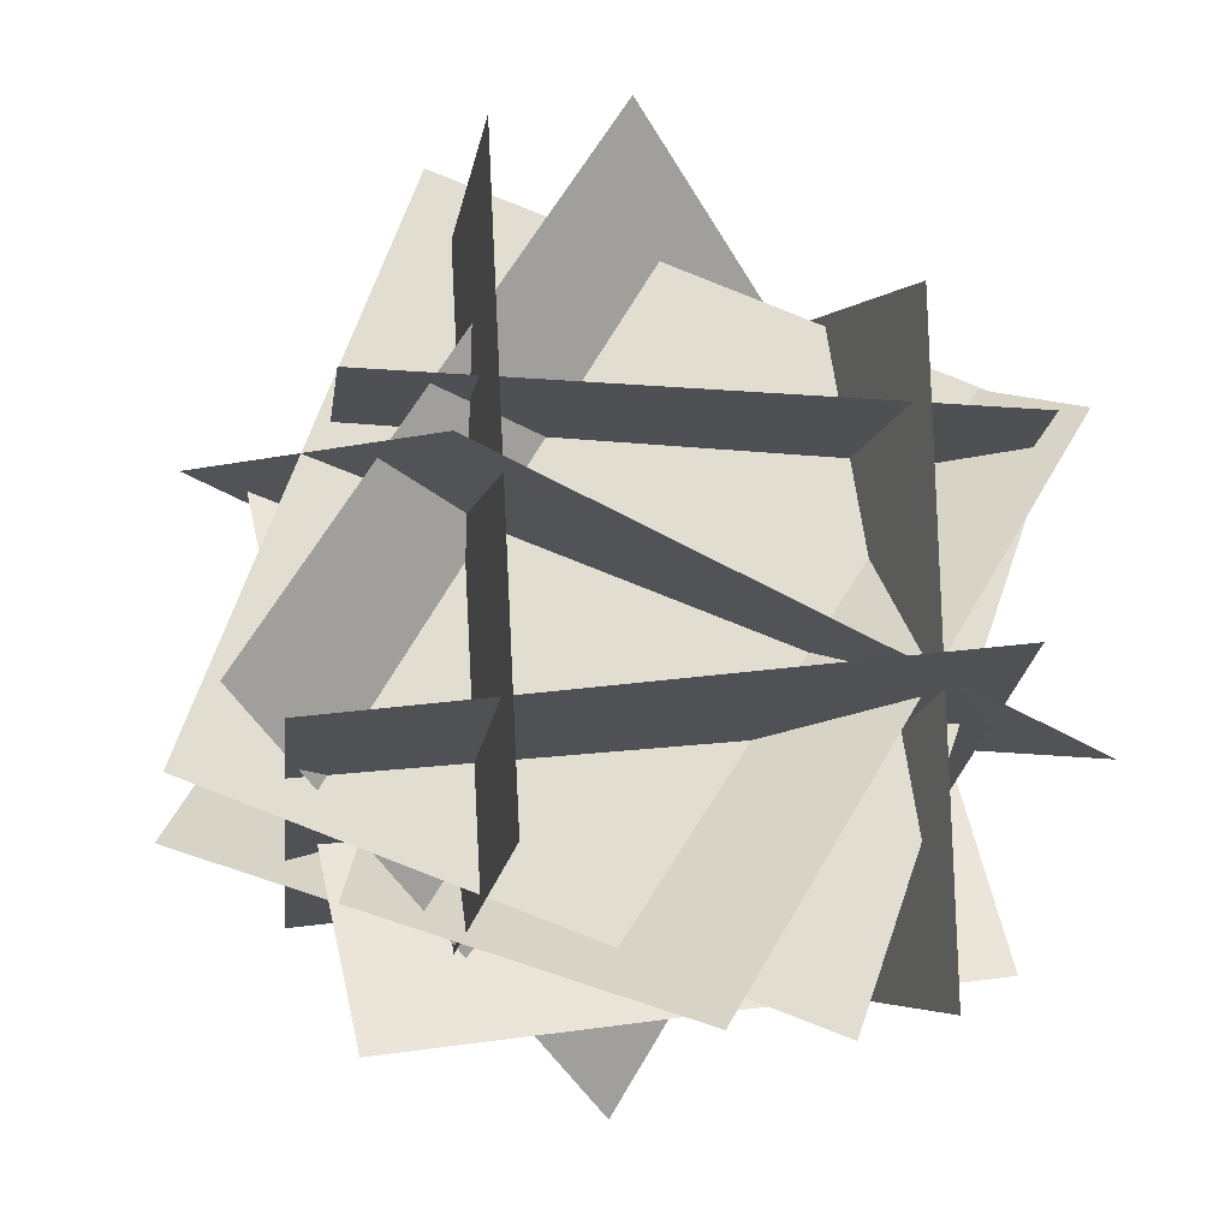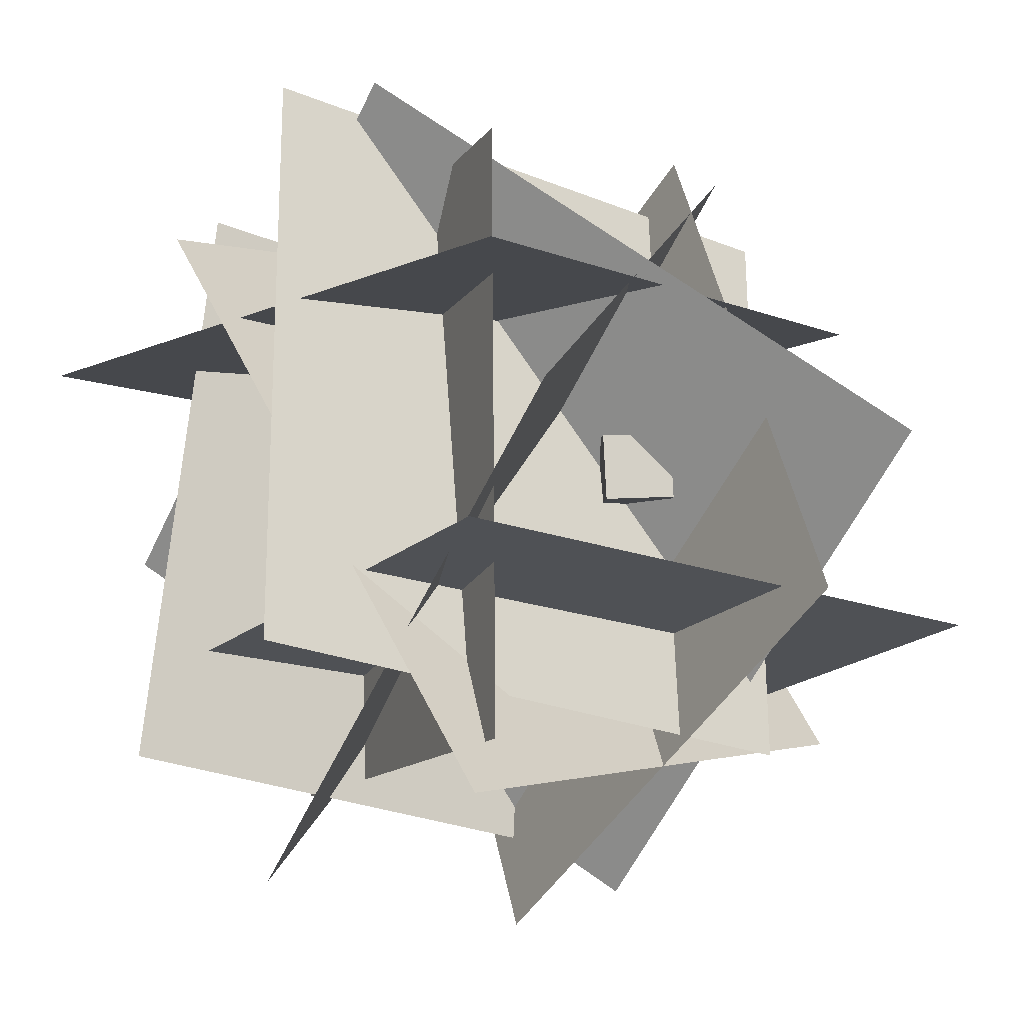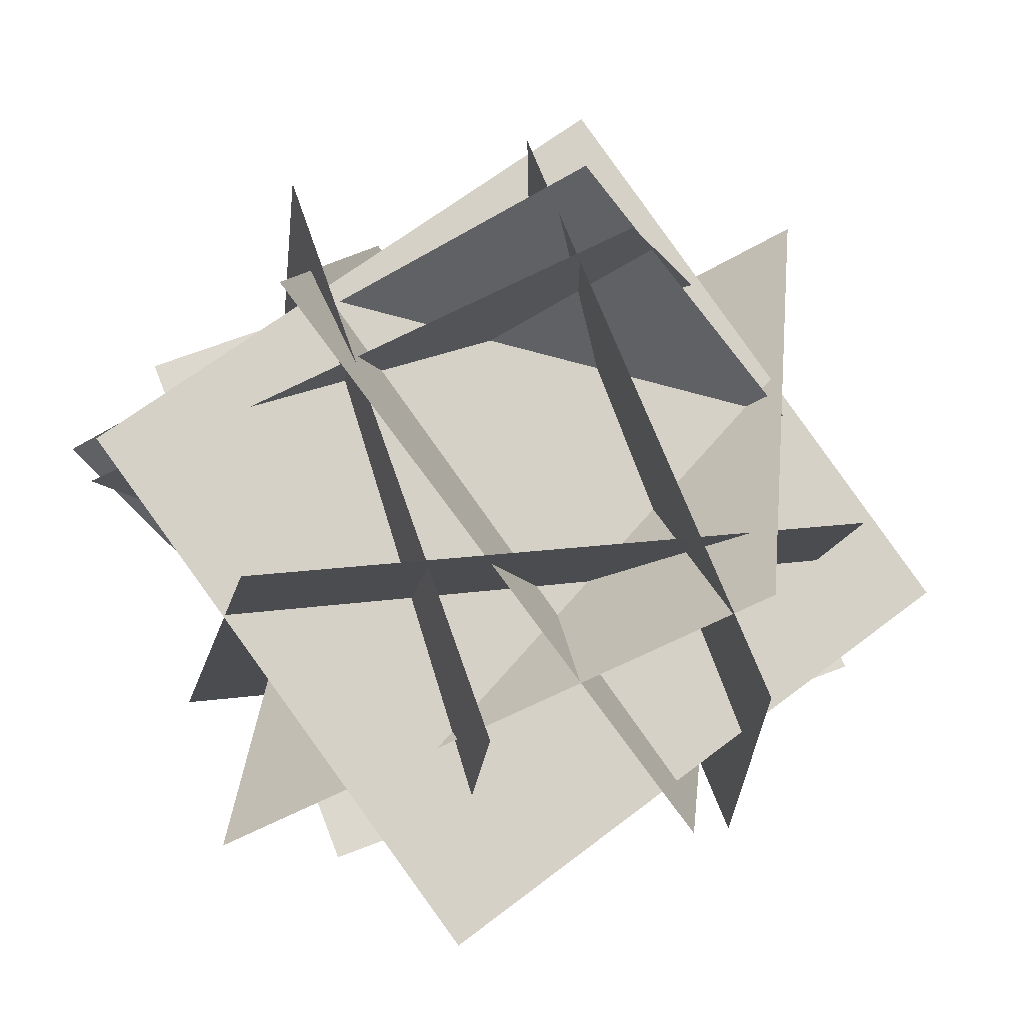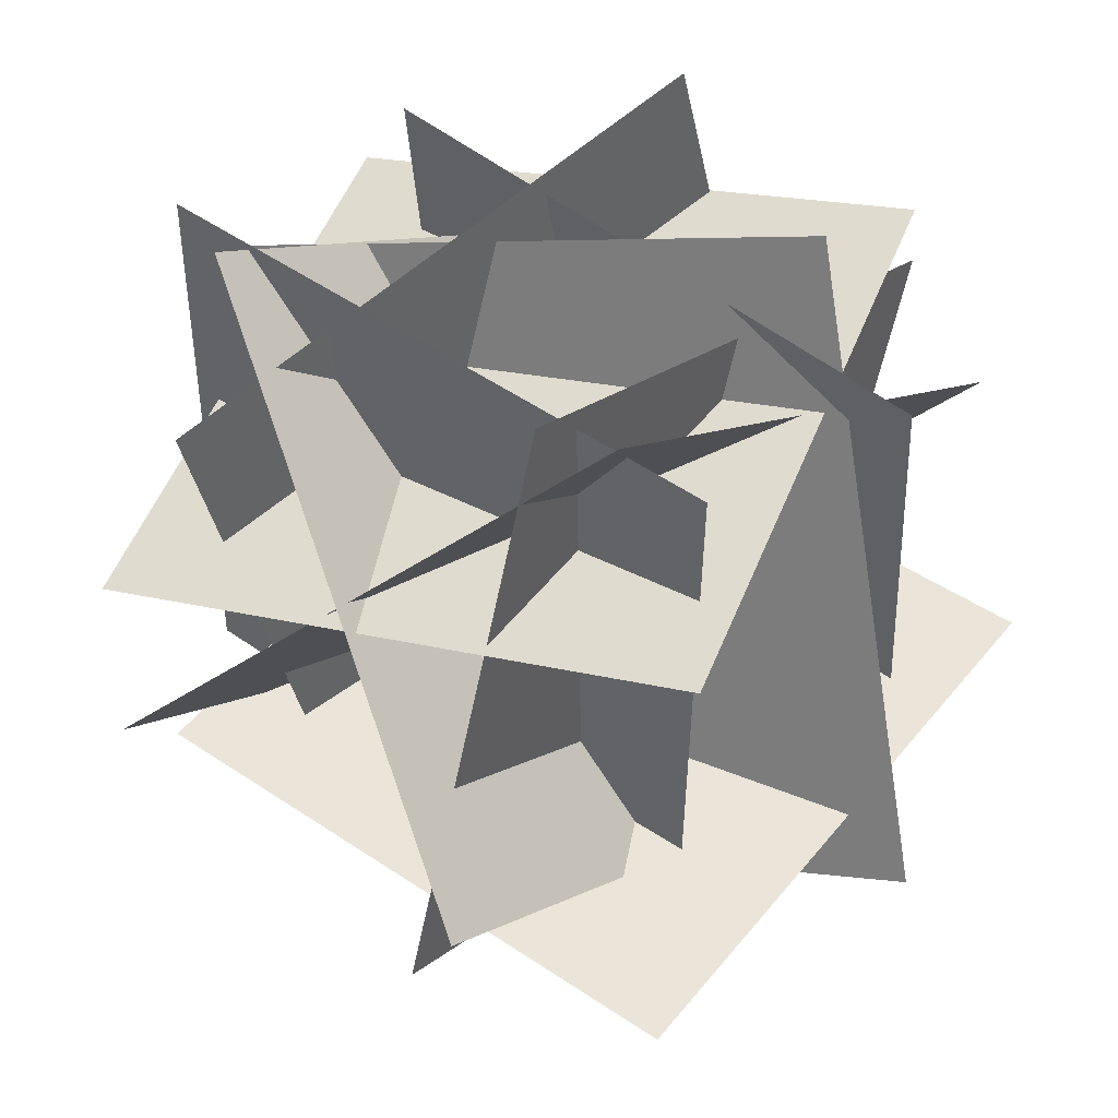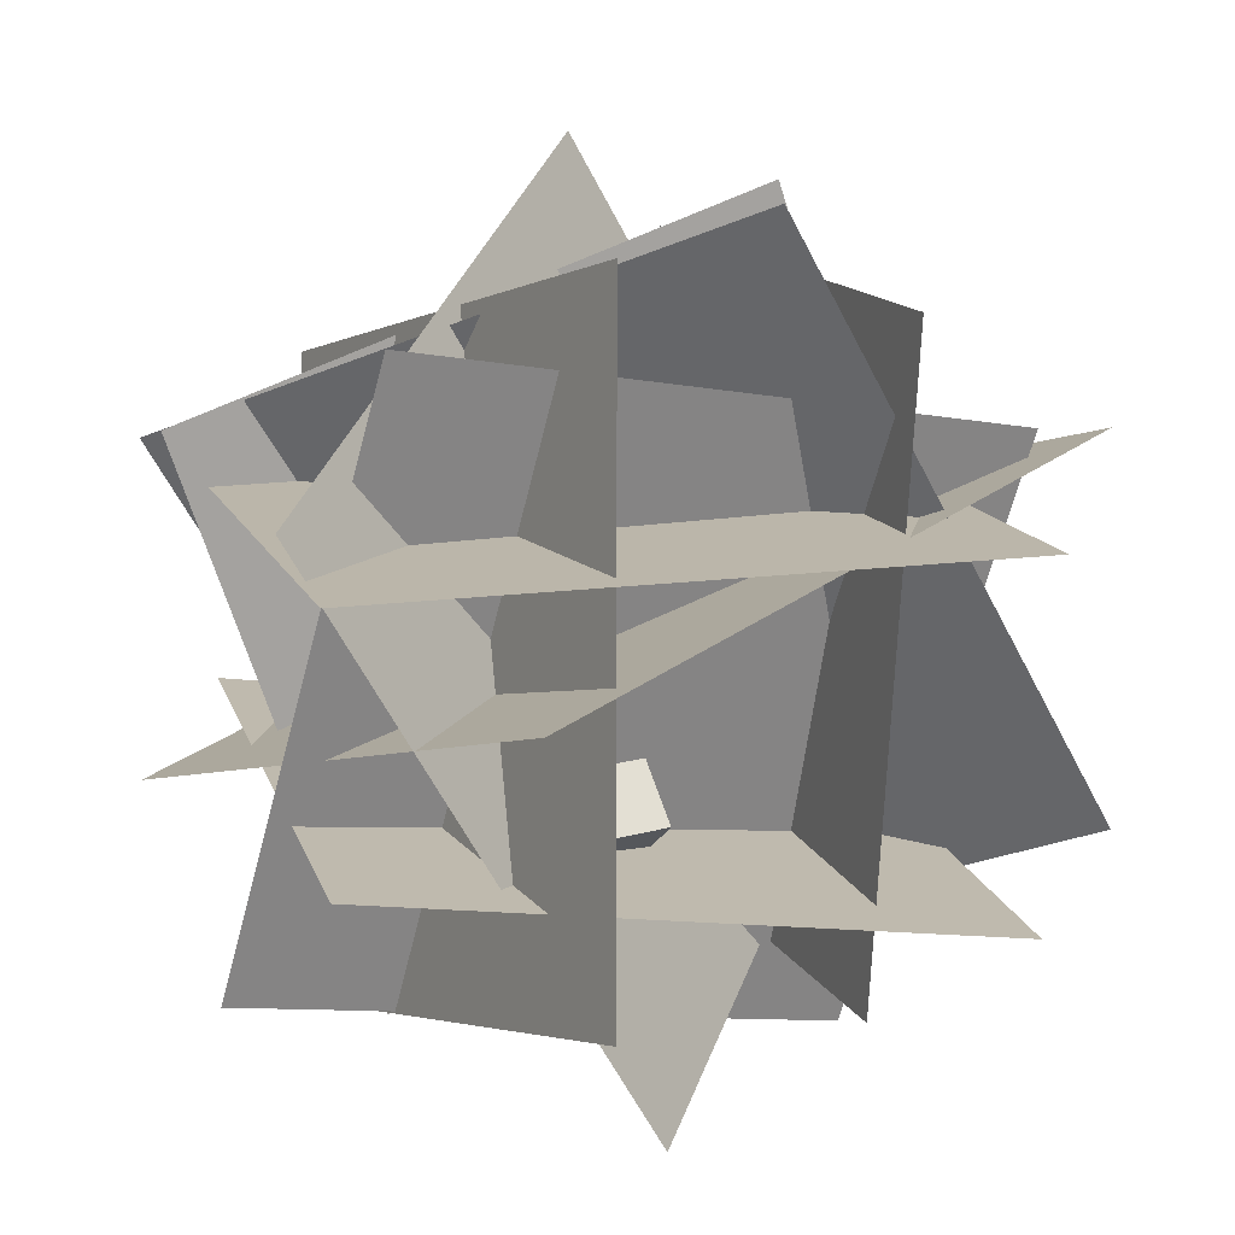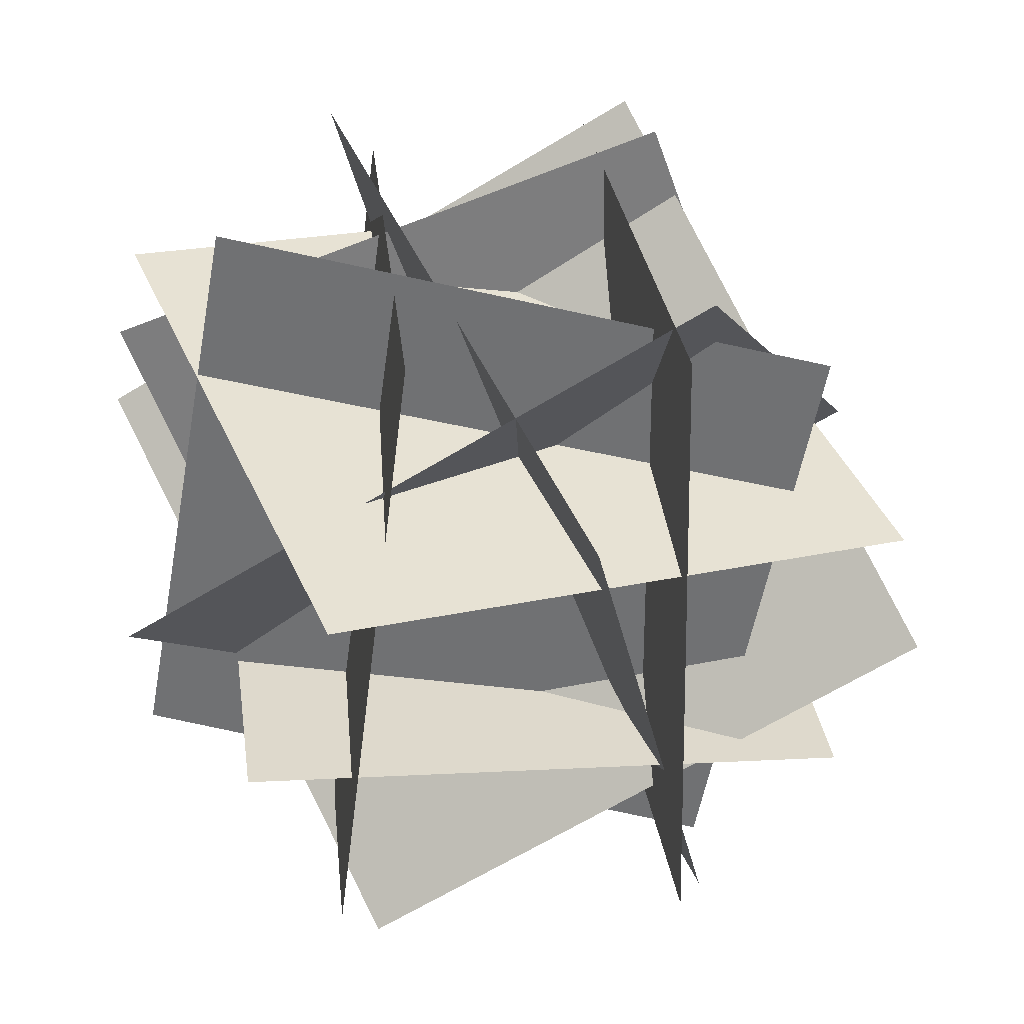
<metadata>
{"format":"obj","ext":"obj","renderer":"f3d","projection":"perspective","resolution":1024,"background":"white","views":[{"elev":-16.1,"azim":82.2,"up":"+Z"},{"elev":-23.4,"azim":-37.0,"up":"+Y"},{"elev":71.6,"azim":-114.2,"up":"+Y"},{"elev":48.6,"azim":35.3,"up":"+Y"},{"elev":11.1,"azim":-107.5,"up":"+Z"},{"elev":29.5,"azim":-100.6,"up":"+Y"}]}
</metadata>
<code>
o north
v -0.3439 -0.1422 0.7772
v -0.3439 -0.1422 0.7772
v 1.154 -0.1459 0.8488
v 1.154 -0.1459 0.8488
v -0.3391 1.358 0.7552
v -0.3391 1.358 0.7552
v 1.159 1.354 0.8268
v 1.159 1.354 0.8268
f 4 7 5 2
o south
v 1.296 -0.2339 0.07721
v 1.296 -0.2339 0.07721
v 1.335 1.253 0.2733
v 1.335 1.253 0.2733
v -0.1974 -0.1769 -0.05624
v -0.1974 -0.1769 -0.05624
v -0.1582 1.31 0.1398
v -0.1582 1.31 0.1398
f 16 11 9 14
o bottom
v -0.1317 0.7232 1.363
v -0.4811 0.8362 -0.0915
v -0.1317 0.7232 1.363
v -0.4811 0.8362 -0.0915
v 0.9491 1.157 -0.4102
v 1.299 1.044 1.044
v 0.9491 1.157 -0.4102
v 1.299 1.044 1.044
f 23 20 19 24
o west
v 0.587 -0.0384 -0.4675
v 0.1902 -0.3195 0.9515
v 0.3948 1.43 -0.2304
v -0.001971 1.149 1.189
v 0.1902 -0.3195 0.9515
v 0.587 -0.0384 -0.4675
v -0.001971 1.149 1.189
v 0.3948 1.43 -0.2304
f 31 32 30 29
o east
v 0.9341 -0.4639 0.04871
v 0.8033 0.04719 1.453
v 0.9341 0.9457 -0.4643
v 0.8033 1.457 0.9399
v 0.8033 0.04719 1.453
v 0.9341 -0.4639 0.04871
v 0.8033 1.457 0.9399
v 0.9341 0.9457 -0.4643
f 35 36 34 33
o top
v -0.09765 0.07212 1.237
v -0.02673 0.1406 -0.2597
v -0.09765 0.07212 1.237
v -0.02673 0.1406 -0.2597
v 1.47 0.1997 -0.186
v 1.399 0.1312 1.311
v 1.47 0.1997 -0.186
v 1.399 0.1312 1.311
f 46 41 42 45
o east
v 1.617 0.05316 0.5592
v 0.1287 -0.4642 0.956
v 1.001 1.492 0.122
v -0.4878 0.9744 0.5188
v 0.1287 -0.4642 0.956
v 1.617 0.05316 0.5592
v -0.4878 0.9744 0.5188
v 1.001 1.492 0.122
f 51 52 50 49
f 55 56 54 53
o west
v 0.03584 0.5599 -0.5204
v 1.182 -0.3582 0.1757
v -0.133 1.397 0.8619
v 1.013 0.4791 1.558
v 1.182 -0.3582 0.1757
v 0.03584 0.5599 -0.5204
v 1.013 0.4791 1.558
v -0.133 1.397 0.8619
f 59 60 58 57
o south
v 1.156 0.6373 -0.4815
v 0.1208 -0.4858 0.07233
v 0.9875 1.475 0.9008
v -0.04808 0.3516 1.455
v 0.1208 -0.4858 0.07233
v 1.156 0.6373 -0.4815
v -0.04808 0.3516 1.455
v 0.9875 1.475 0.9008
f 67 68 66 65
f 71 72 70 69
o cube
v 0.6558 0.6319 0.7579
v 0.5742 0.5899 0.8954
v 0.6881 0.4725 0.7285
v 0.6065 0.4305 0.8659
v 0.7216 0.6029 0.9869
v 0.8032 0.6449 0.8494
v 0.7539 0.4435 0.9574
v 0.8355 0.4855 0.8199
f 76 79 77 74
f 75 76 74 73
f 80 75 73 78
f 79 80 78 77
f 78 73 74 77
f 79 76 75 80
o cube
v 0.5025 0.1641 0.2875
v 0.6094 0.08358 0.3983
v 0.6034 0.1154 0.1548
v 0.7104 0.03493 0.2656
v 0.7067 0.2373 0.416
v 0.5998 0.3178 0.3052
v 0.8077 0.1887 0.2833
v 0.7008 0.2691 0.1725
f 84 87 85 82
f 83 84 82 81
f 88 83 81 86
f 87 88 86 85
f 86 81 82 85
f 87 84 83 88
o cube
v 0.2389 0.6887 0.2643
v 0.2768 0.5316 0.2707
v 0.1472 0.6613 0.134
v 0.1851 0.5042 0.1404
v 0.4111 0.5599 0.1702
v 0.3733 0.717 0.1638
v 0.3194 0.5325 0.03986
v 0.2816 0.6896 0.03346
f 92 95 93 90
f 91 92 90 89
f 96 91 89 94
f 95 96 94 93
f 94 89 90 93
f 95 92 91 96

</code>
